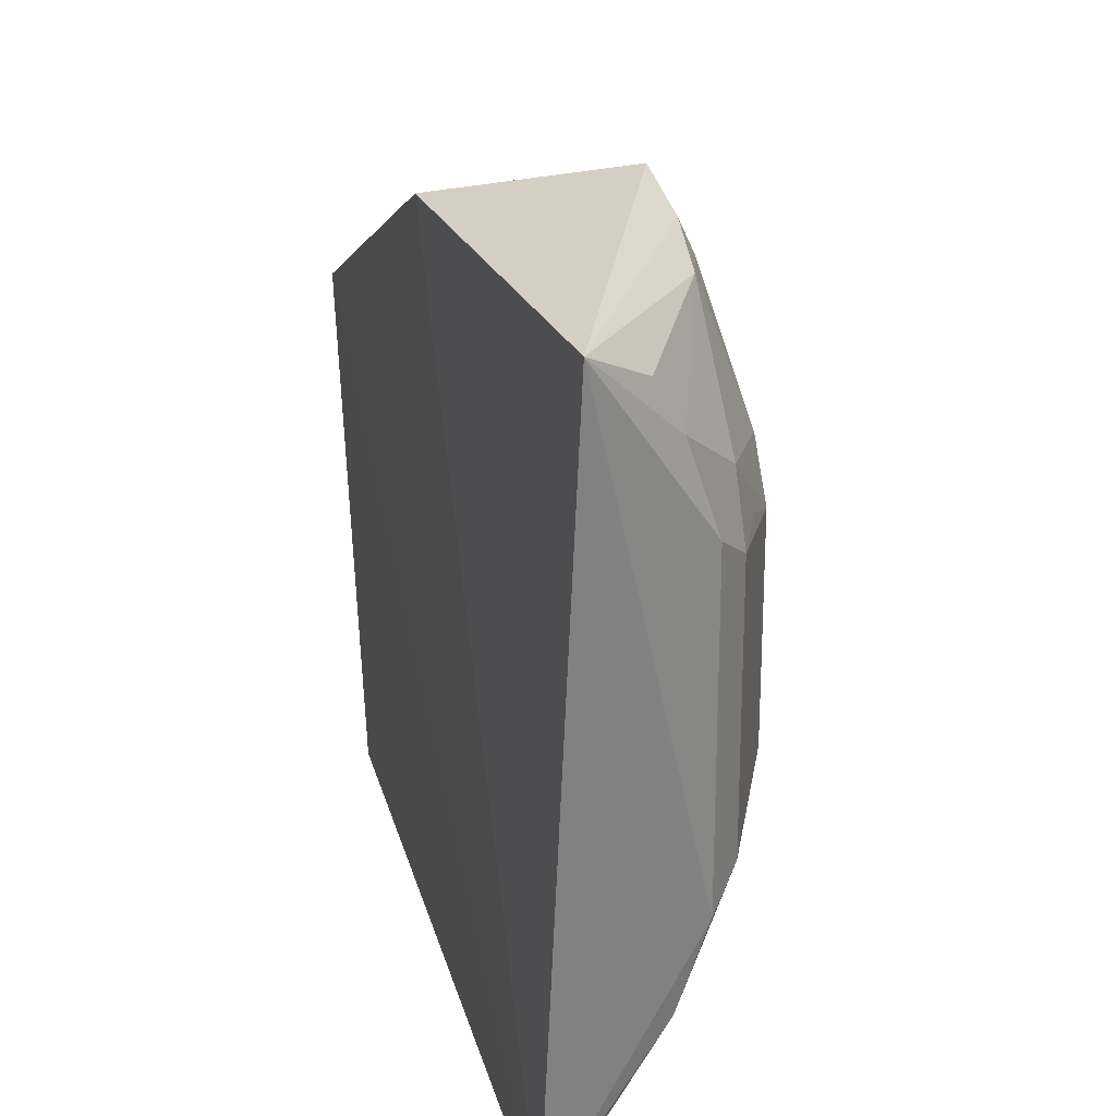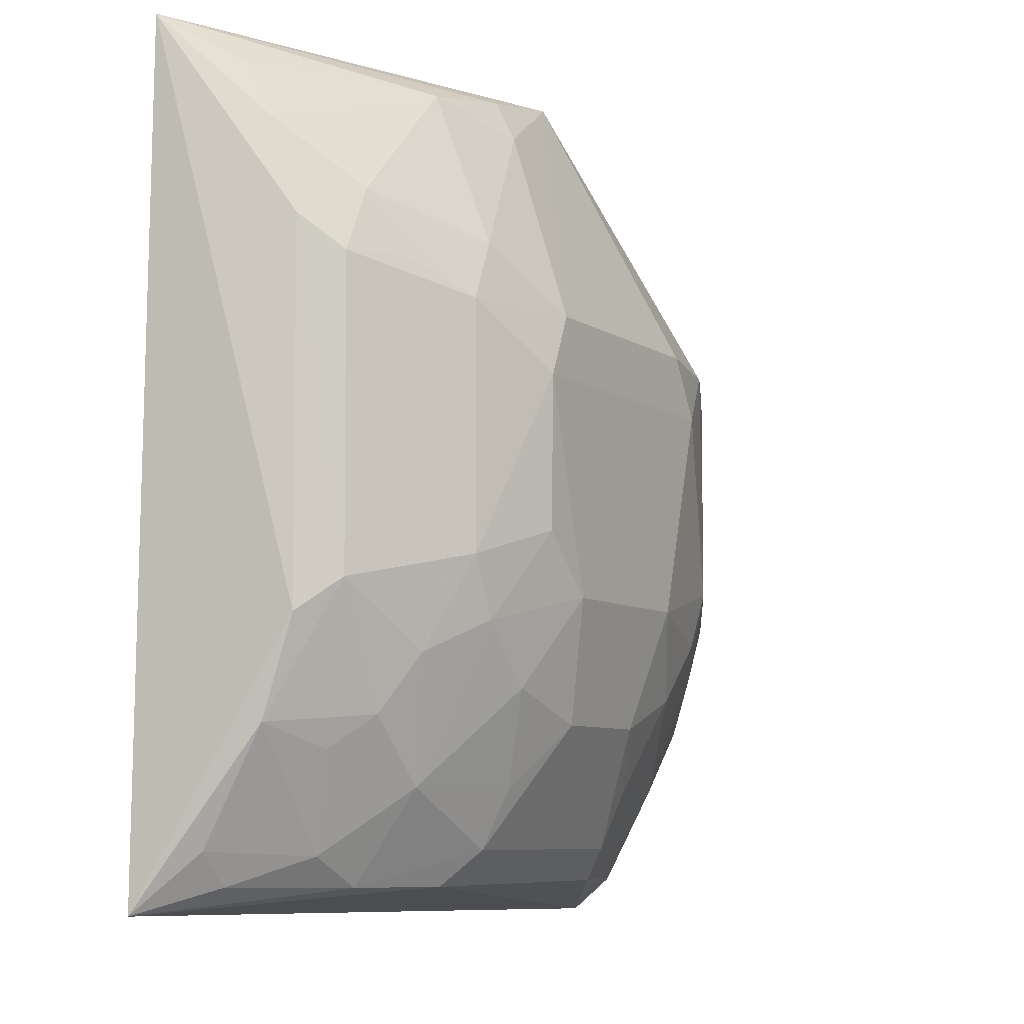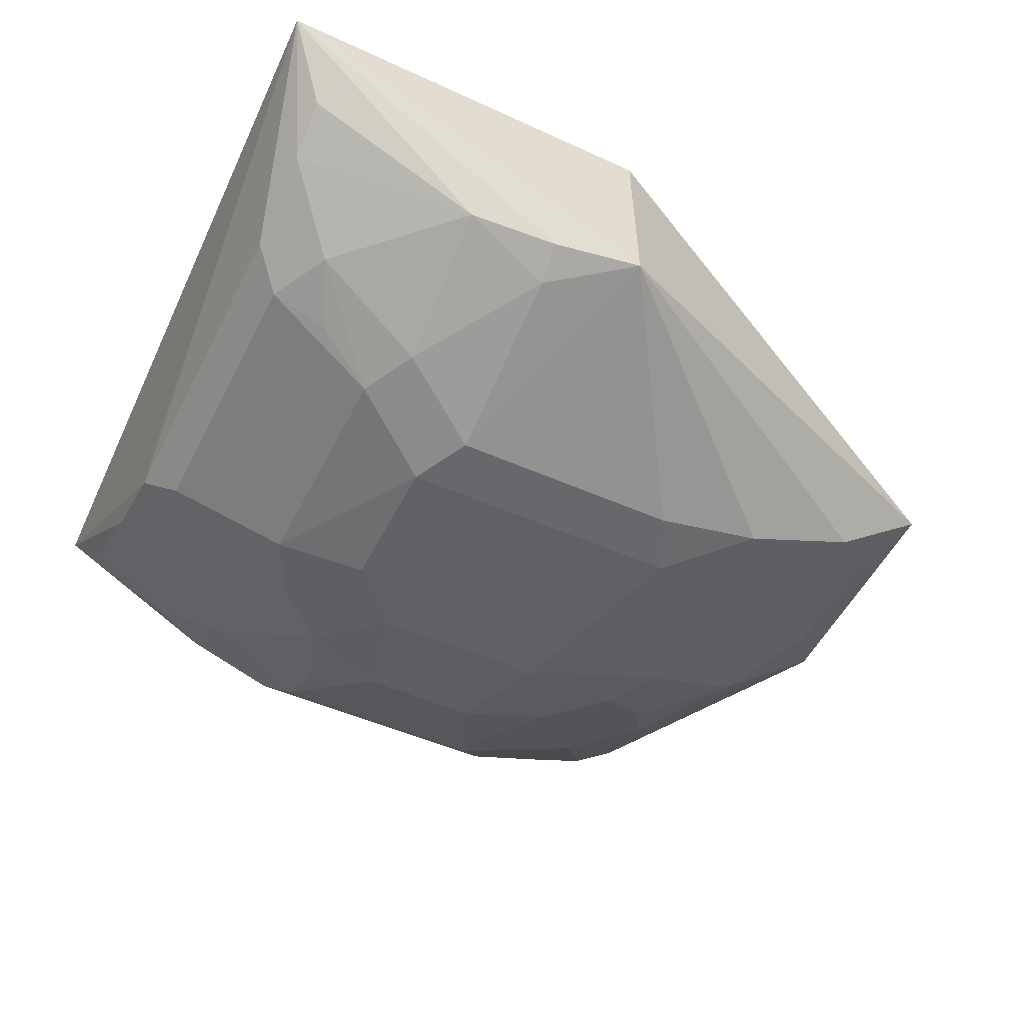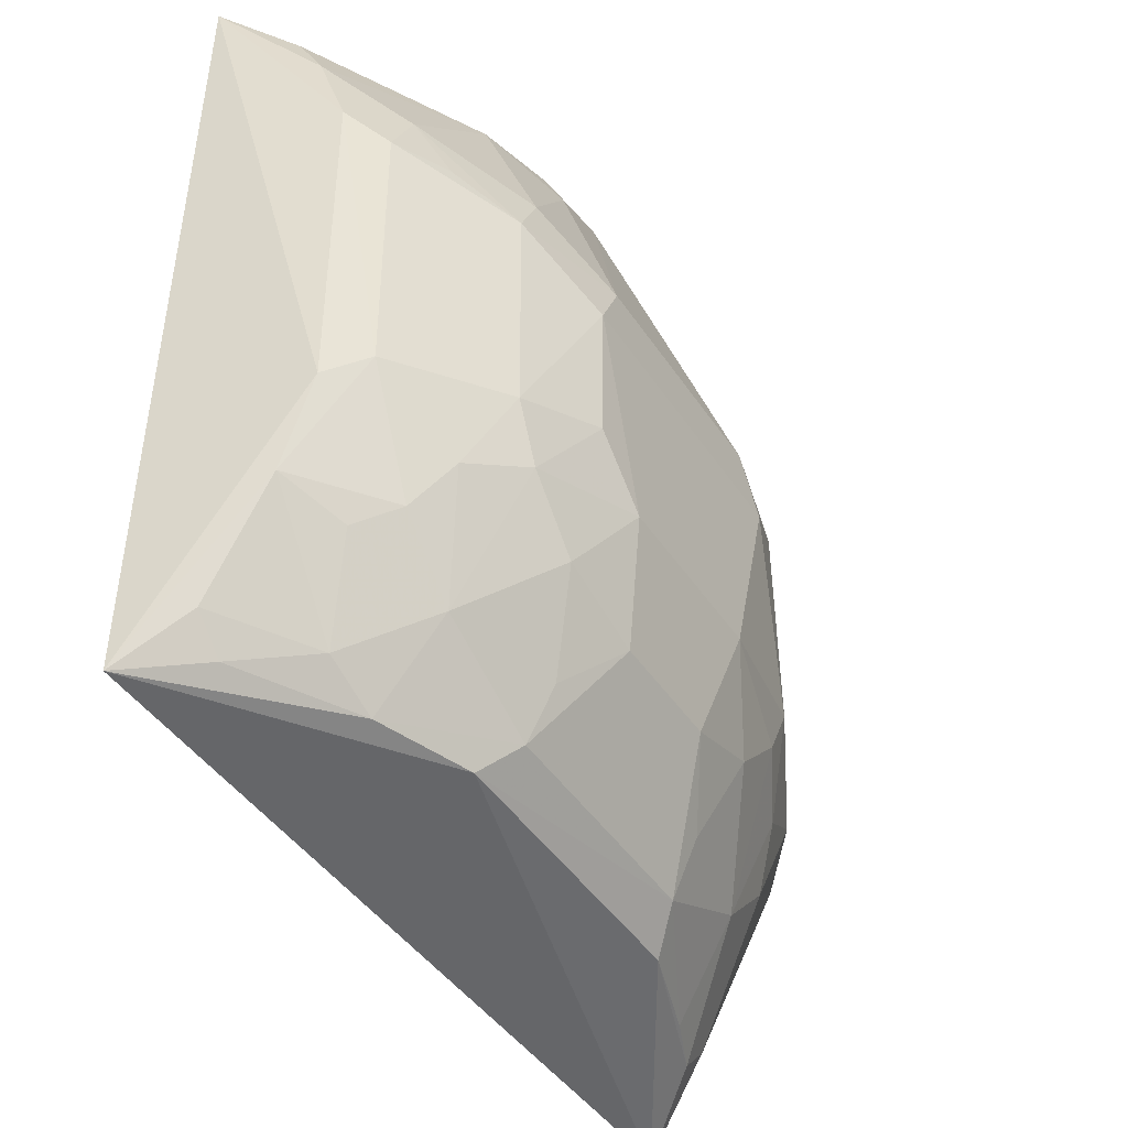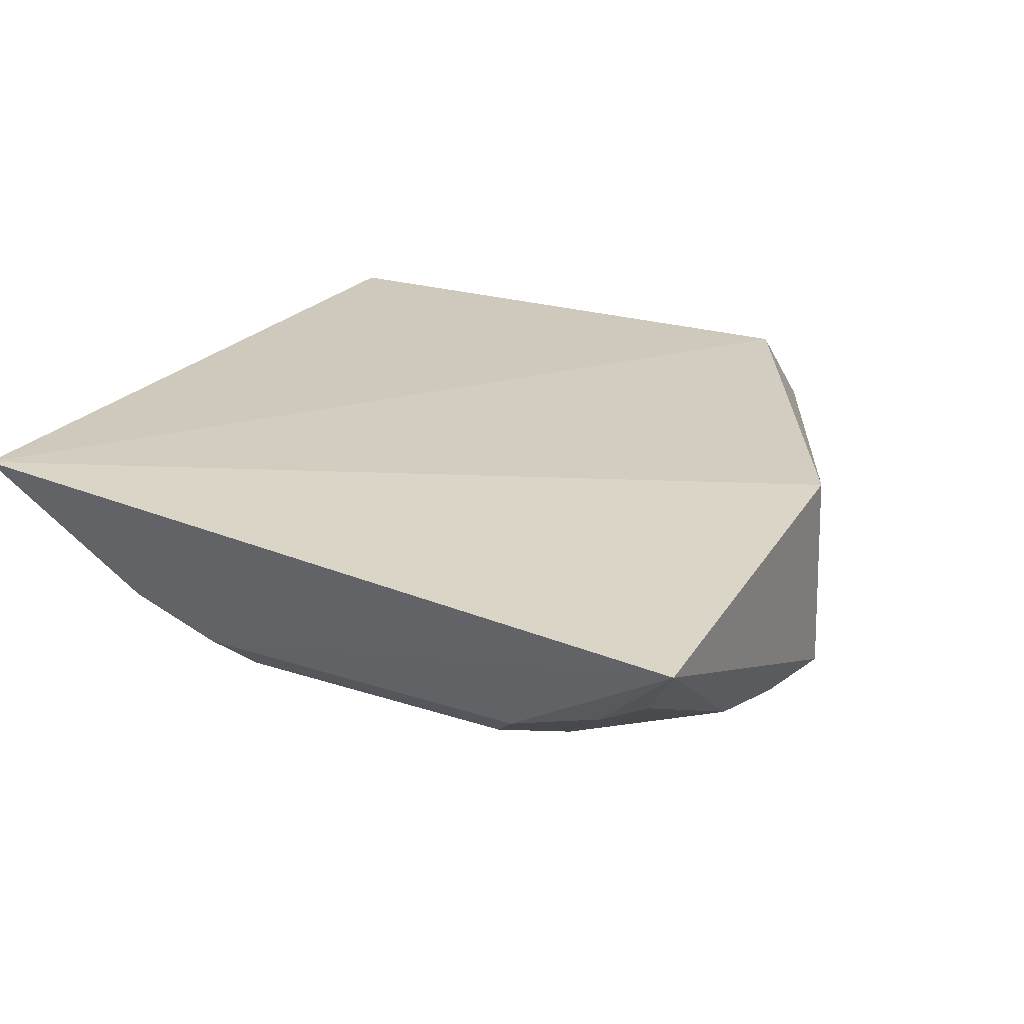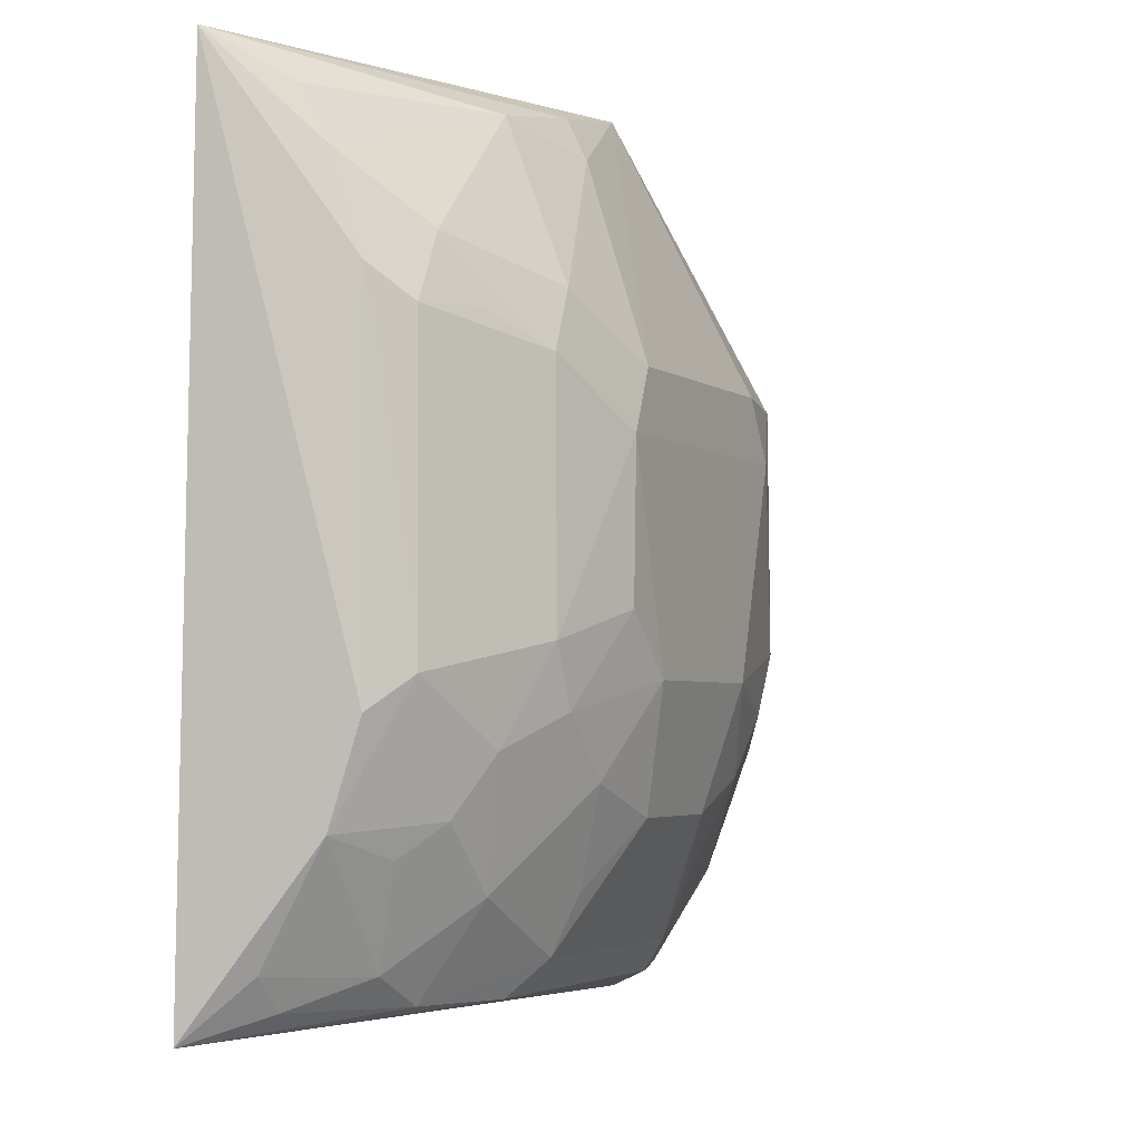
<metadata>
{"format":"obj","ext":"obj","renderer":"f3d","projection":"perspective","resolution":1024,"background":"white","views":[{"elev":28.6,"azim":73.7,"up":"+Y"},{"elev":-7.5,"azim":120.4,"up":"+Y"},{"elev":-50.5,"azim":154.1,"up":"+Z"},{"elev":-44.6,"azim":121.4,"up":"+Y"},{"elev":24.8,"azim":119.1,"up":"+Z"},{"elev":-3.5,"azim":115.9,"up":"+Y"}]}
</metadata>
<code>
v 0.1954 -0.2087 -0.3548
v 0.206 0.1784 -0.3688
v 0.01452 0.1691 -0.3561
v -0.1743 -0.2163 -0.3652
v 0.1846 -0.08271 -0.4299
v 0.06907 -0.1982 -0.4297
v -0.1673 0.06308 -0.3561
v 0.1846 -0.1281 -0.4147
v -0.05712 0.05912 -0.4883
v 0.1144 -0.1979 -0.414
v 0.183 -0.1817 -0.3839
v 0.09869 -0.08197 -0.4741
v 0.01503 0.1722 -0.4532
v -0.07188 -0.1102 -0.4734
v -0.2217 0.06213 -0.4085
v 0.168 -0.197 -0.3841
v 0.1405 -0.1239 -0.4431
v 0.1689 0.07222 -0.4442
v -0.07023 -0.1981 -0.4294
v 0.02827 -0.1254 -0.4753
v -0.222 -0.05723 -0.4089
v -0.1736 0.0588 -0.4455
v 0.14 -0.1841 -0.4119
v 0.1696 -0.06763 -0.4453
v 0.1104 -0.1545 -0.4435
v 0.1839 0.0873 -0.4289
v 0.09959 0.1581 -0.4454
v 0.07031 0.03042 -0.4897
v -0.1115 -0.1542 -0.4431
v -0.05683 -0.1823 -0.4445
v -0.04353 -0.06848 -0.489
v -0.1131 0.05881 -0.4736
v -0.1995 -0.02582 -0.4296
v 0.1553 -0.1387 -0.4273
v 0.1283 -0.09713 -0.4579
v 0.05676 -0.1821 -0.4447
v 0.07067 -0.1104 -0.4736
v 0.05768 0.1648 -0.4524
v 0.1539 0.1026 -0.4444
v 0.05591 0.05917 -0.4885
v 0.1125 -0.05417 -0.475
v -0.1414 -0.1994 -0.4026
v -0.02953 -0.1254 -0.4752
v -0.05644 -0.1552 -0.457
v -0.1155 -0.1977 -0.4138
v -0.07149 0.03038 -0.4894
v -0.1992 0.03072 -0.4292
v -0.1705 -0.06745 -0.4447
v 0.04229 -0.06852 -0.4891
v 0.05523 -0.1553 -0.4572
v 0.1121 0.05891 -0.4741
v 0.1842 0.1575 -0.4007
v 0.05609 0.1467 -0.4609
v -0.1564 -0.1841 -0.4024
v -0.2147 -0.05613 -0.4145
v -0.1289 -0.09762 -0.4575
v -0.1135 -0.05407 -0.4745
v 0.06998 -0.04047 -0.4885
v 0.1415 0.07364 -0.4571
v 0.09818 0.08642 -0.4728
v 0.1838 0.1327 -0.4136
v -0.1415 -0.1237 -0.4427
v -0.09981 -0.08184 -0.4738
f 1 2 3
f 5 2 1
f 6 1 4
f 7 4 1
f 7 1 3
f 8 5 1
f 10 1 6
f 11 8 1
f 13 3 2
f 15 7 3
f 15 3 13
f 16 1 10
f 16 11 1
f 19 6 4
f 21 4 7
f 21 7 15
f 22 15 13
f 23 8 11
f 23 11 16
f 23 16 10
f 24 5 8
f 24 8 17
f 25 23 10
f 26 2 5
f 26 24 18
f 26 5 24
f 30 6 19
f 32 22 13
f 32 13 9
f 33 21 15
f 34 17 8
f 34 8 23
f 34 25 17
f 34 23 25
f 35 24 17
f 35 25 12
f 35 17 25
f 36 25 10
f 36 10 6
f 36 30 20
f 36 6 30
f 37 12 25
f 38 13 2
f 38 2 27
f 39 26 18
f 40 9 13
f 41 35 12
f 41 24 35
f 42 19 4
f 43 20 30
f 43 14 31
f 44 30 29
f 44 29 14
f 44 43 30
f 44 14 43
f 45 30 19
f 45 29 30
f 45 42 29
f 45 19 42
f 46 28 31
f 46 40 28
f 46 9 40
f 46 32 9
f 47 33 15
f 47 15 22
f 47 22 33
f 48 33 22
f 49 37 20
f 49 31 28
f 49 12 37
f 49 43 31
f 49 20 43
f 50 36 20
f 50 20 37
f 50 37 25
f 50 25 36
f 51 28 40
f 51 41 28
f 51 18 24
f 51 24 41
f 52 27 2
f 53 40 13
f 53 13 38
f 53 38 27
f 54 42 4
f 54 4 21
f 55 48 21
f 55 21 33
f 55 33 48
f 57 32 46
f 57 56 48
f 57 46 31
f 57 48 22
f 57 22 32
f 58 41 12
f 58 12 49
f 58 49 28
f 58 28 41
f 59 51 39
f 59 39 18
f 59 18 51
f 60 27 39
f 60 39 51
f 60 53 27
f 60 51 40
f 60 40 53
f 61 39 27
f 61 27 52
f 61 26 39
f 61 52 2
f 61 2 26
f 62 54 21
f 62 21 48
f 62 48 56
f 62 56 29
f 62 29 42
f 62 42 54
f 63 14 29
f 63 29 56
f 63 56 57
f 63 57 31
f 63 31 14

</code>
